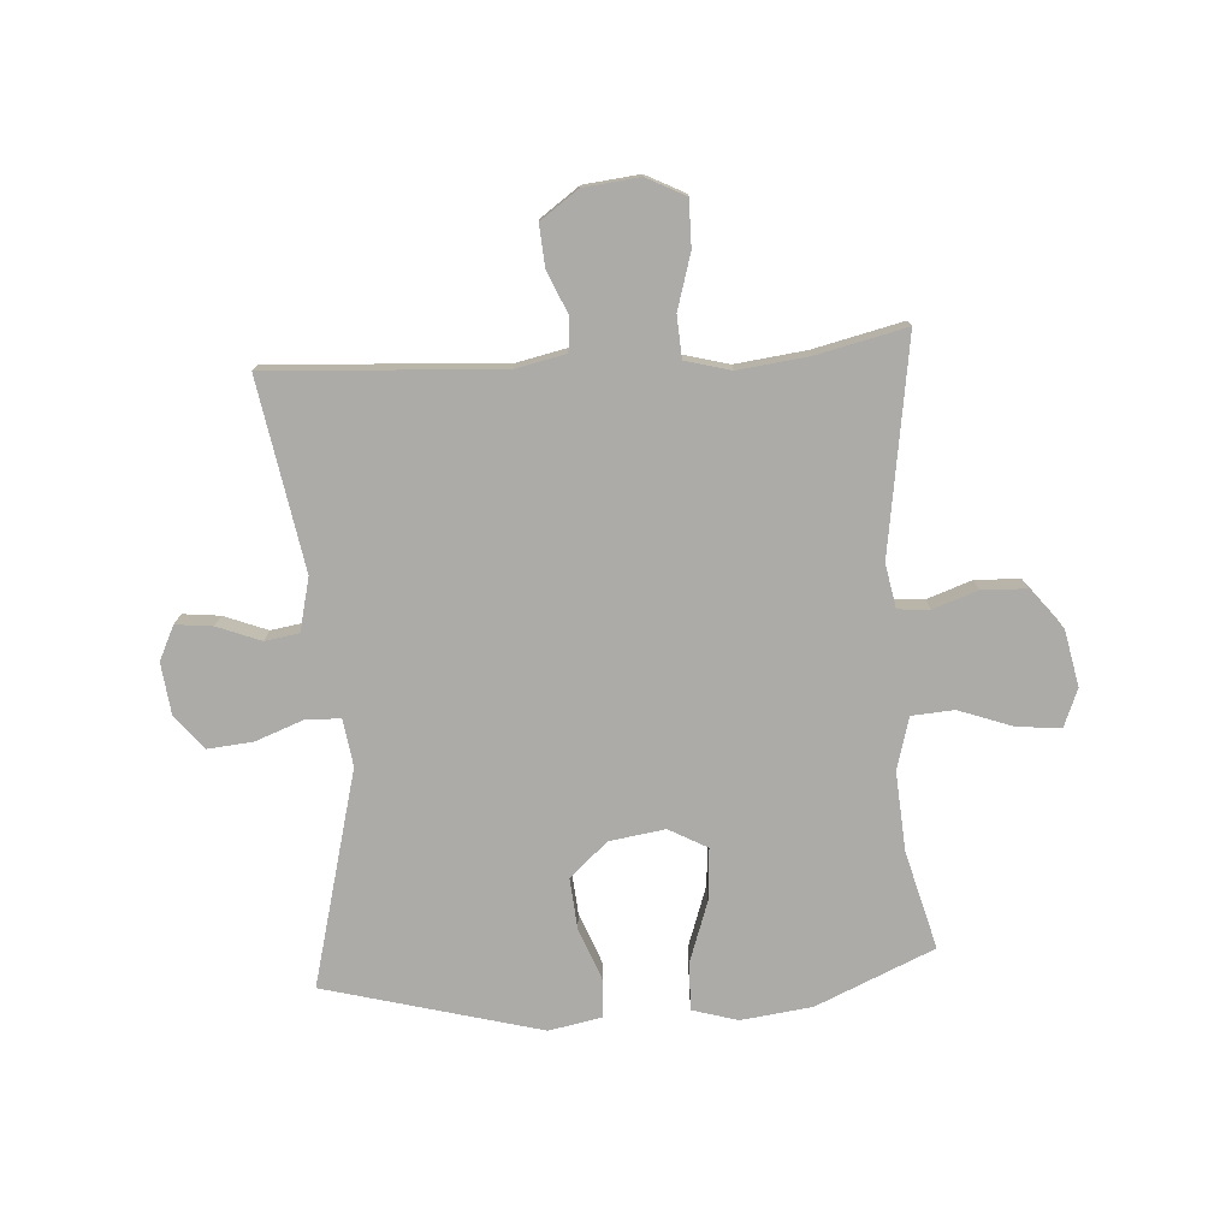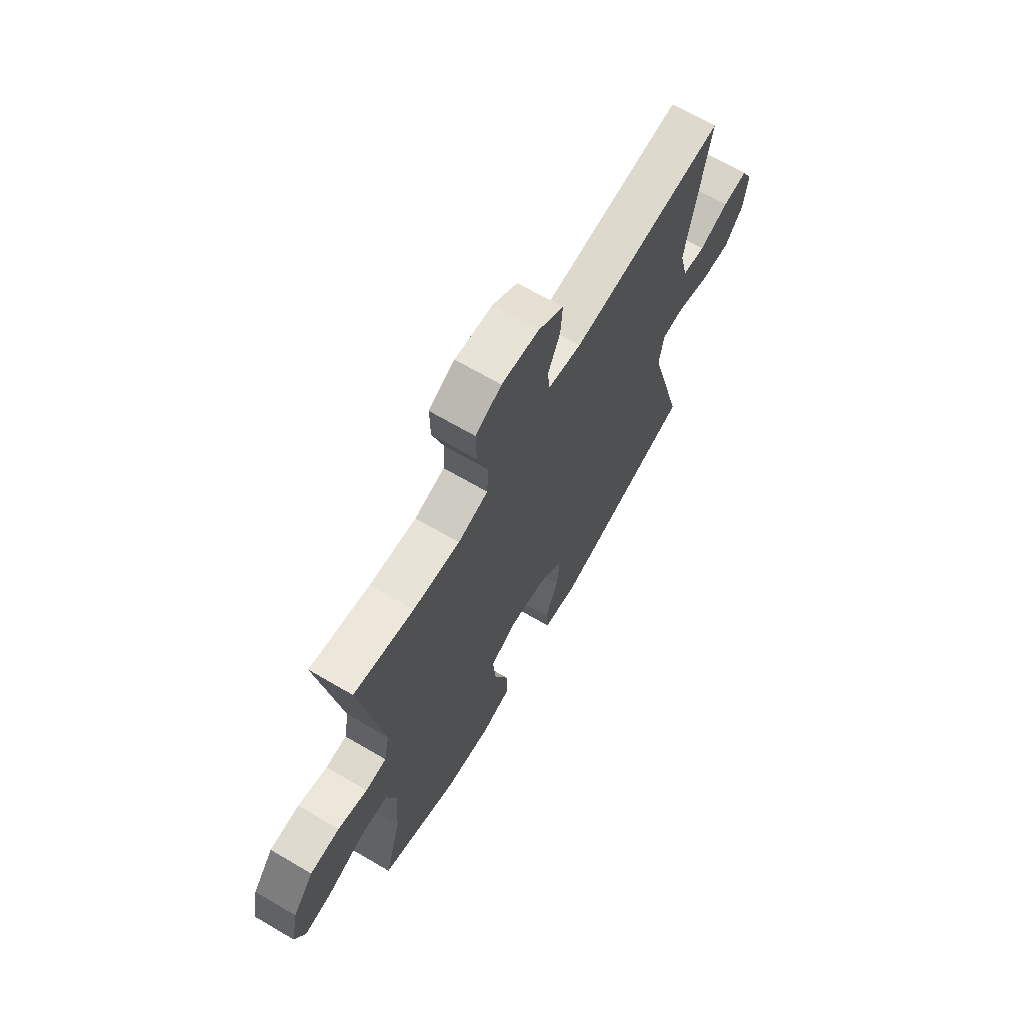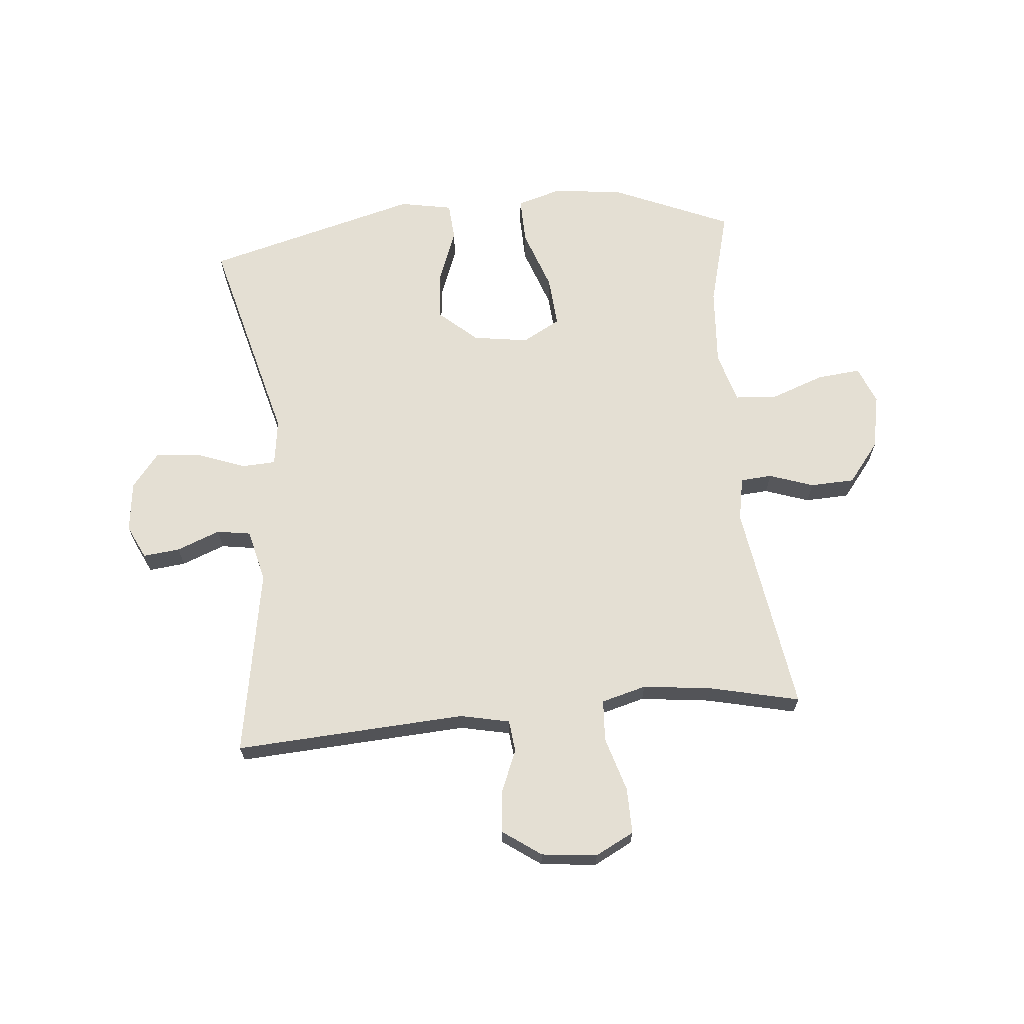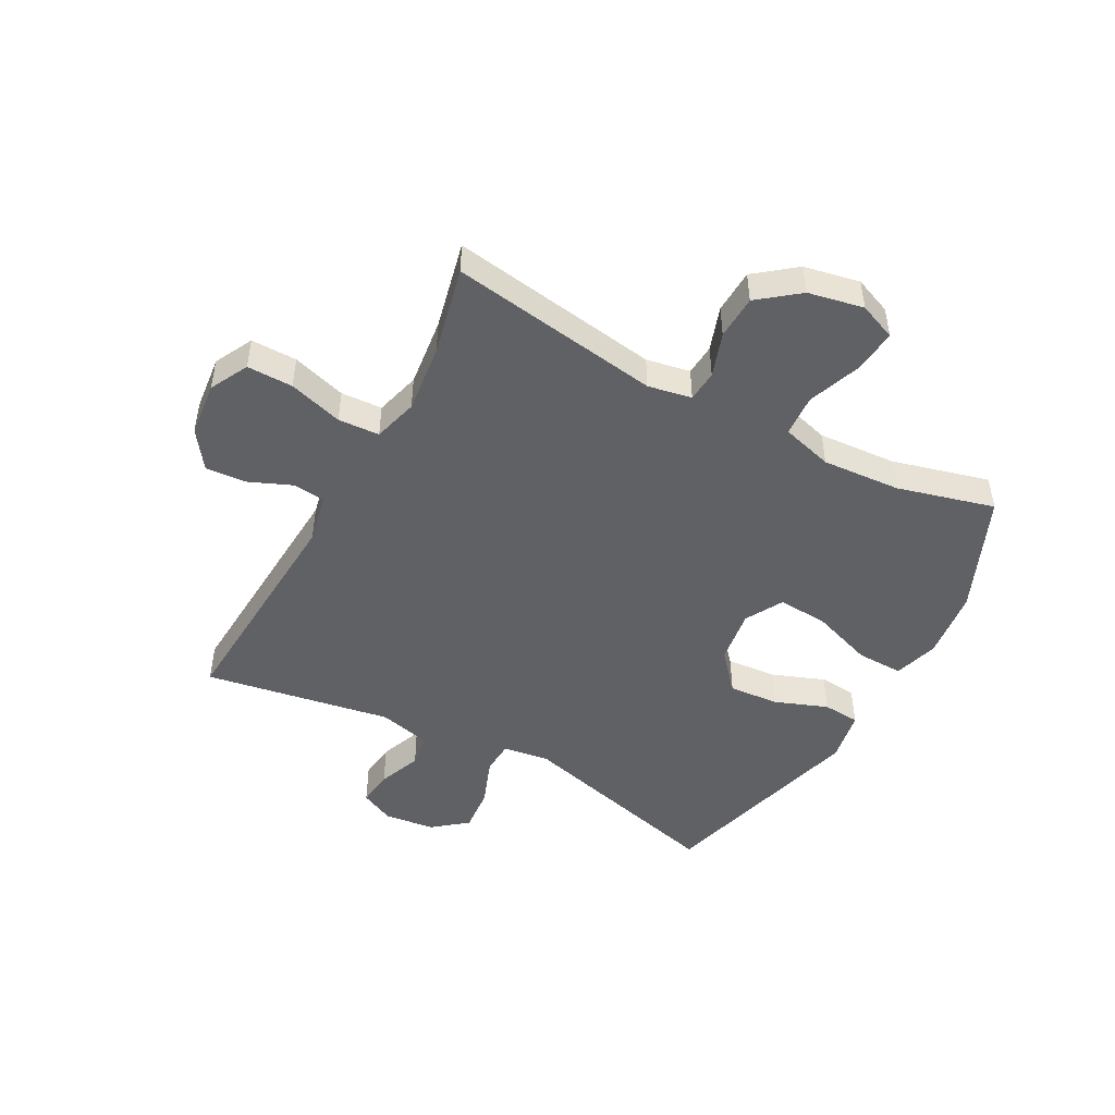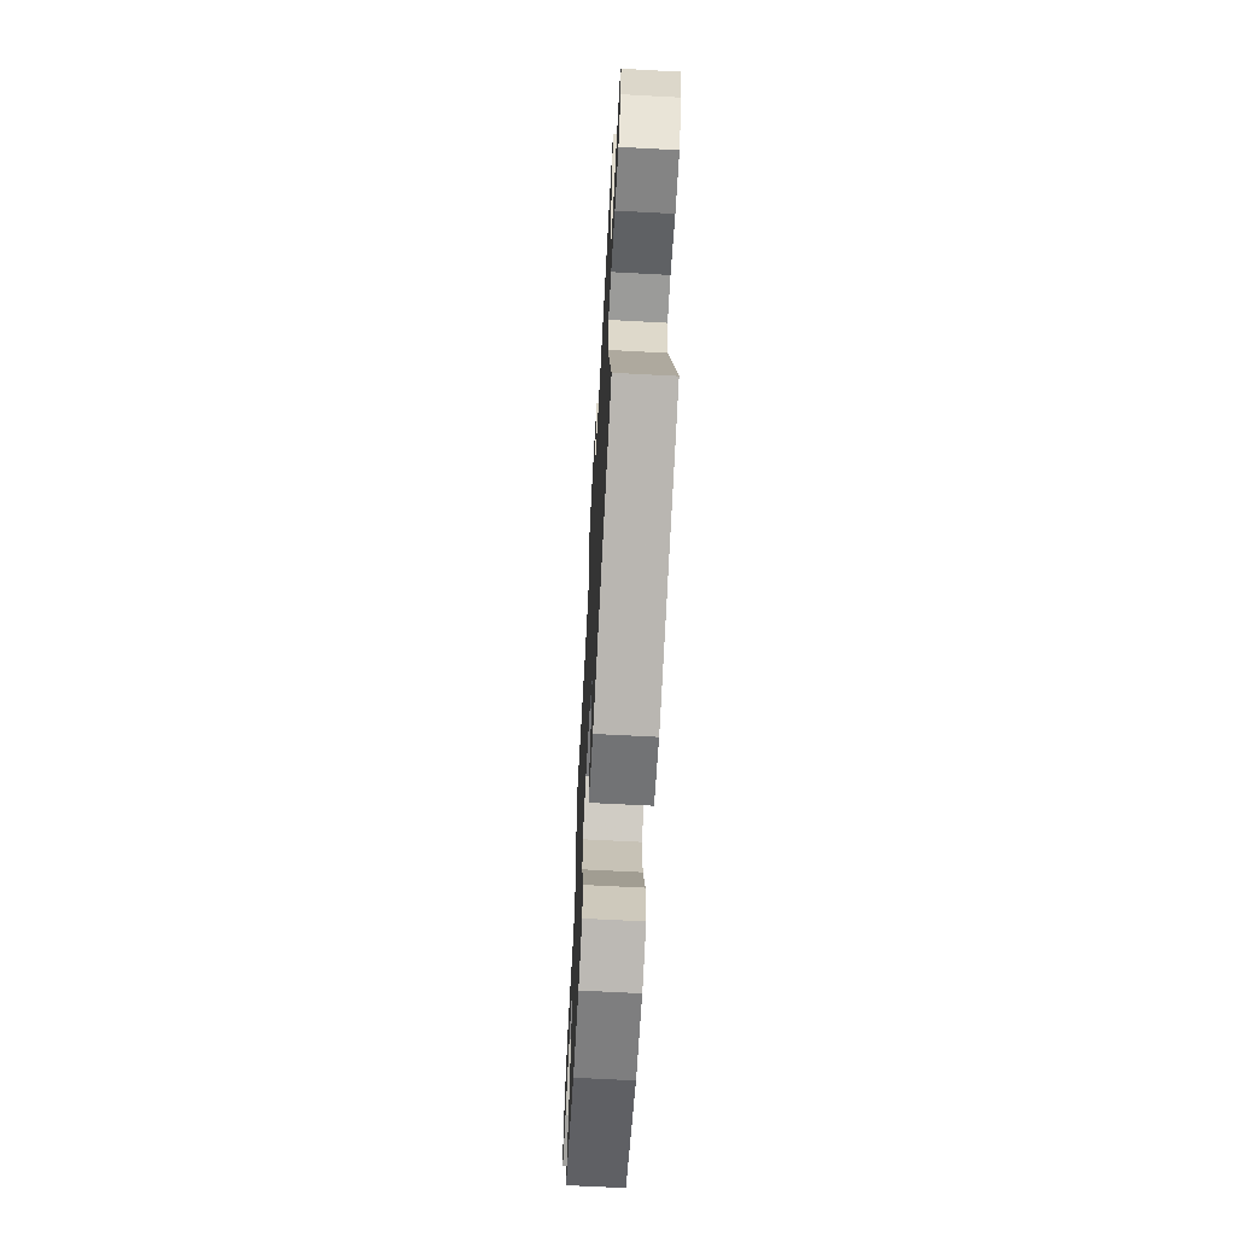
<metadata>
{"format":"obj","ext":"obj","renderer":"f3d","projection":"perspective","resolution":1024,"background":"white","views":[{"elev":-76.4,"azim":3.9,"up":"+Y"},{"elev":68.4,"azim":120.3,"up":"+Z"},{"elev":66.5,"azim":-5.2,"up":"+Y"},{"elev":-47.8,"azim":61.6,"up":"+Y"},{"elev":-66.6,"azim":-93.1,"up":"+Z"}]}
</metadata>
<code>
v -0.5 0.07 -0.5
v -0.404 0.07 -0.134
v -0.415 0.07 -0.054
v -0.473 0.07 -0.051
v -0.556 0.07 -0.082
v -0.633 0.07 -0.089
v -0.68 0.07 -0.03
v -0.69 0.07 0.057
v -0.662 0.07 0.115
v -0.599 0.07 0.108
v -0.525 0.07 0.079
v -0.467 0.07 0.088
v -0.445 0.07 0.178
v -0.5 0.07 0.5
v -0.105 0.07 0.476
v -0.02 0.07 0.494
v -0.014 0.07 0.549
v -0.045 0.07 0.623
v -0.05 0.07 0.693
v 0.015 0.07 0.739
v 0.11 0.07 0.749
v 0.176 0.07 0.715
v 0.175 0.07 0.636
v 0.147 0.07 0.543
v 0.151 0.07 0.472
v 0.228 0.07 0.451
v 0.347 0.07 0.465
v 0.5 0.07 0.5
v 0.444 0.07 0.138
v 0.458 0.07 0.063
v 0.512 0.07 0.059
v 0.588 0.07 0.085
v 0.664 0.07 0.082
v 0.718 0.07 0.013
v 0.737 0.07 -0.082
v 0.711 0.07 -0.146
v 0.637 0.07 -0.139
v 0.544 0.07 -0.105
v 0.472 0.07 -0.11
v 0.447 0.07 -0.198
v 0.456 0.07 -0.333
v 0.5 0.07 -0.5
v 0.298 0.07 -0.587
v 0.177 0.07 -0.602
v 0.1 0.07 -0.579
v 0.102 0.07 -0.499
v 0.139 0.07 -0.394
v 0.146 0.07 -0.306
v 0.081 0.07 -0.27
v -0.014 0.07 -0.284
v -0.079 0.07 -0.341
v -0.072 0.07 -0.428
v -0.038 0.07 -0.518
v -0.043 0.07 -0.582
v -0.133 0.07 -0.599
v -0.5 0 -0.5
v -0.404 0 -0.134
v -0.415 0 -0.054
v -0.473 0 -0.051
v -0.556 0 -0.082
v -0.633 0 -0.089
v -0.68 0 -0.03
v -0.69 0 0.057
v -0.662 0 0.115
v -0.599 0 0.108
v -0.525 0 0.079
v -0.467 0 0.088
v -0.445 0 0.178
v -0.5 0 0.5
v -0.105 0 0.476
v -0.02 0 0.494
v -0.014 0 0.549
v -0.045 0 0.623
v -0.05 0 0.693
v 0.015 0 0.739
v 0.11 0 0.749
v 0.176 0 0.715
v 0.175 0 0.636
v 0.147 0 0.543
v 0.151 0 0.472
v 0.228 0 0.451
v 0.347 0 0.465
v 0.5 0 0.5
v 0.444 0 0.138
v 0.458 0 0.063
v 0.512 0 0.059
v 0.588 0 0.085
v 0.664 0 0.082
v 0.718 0 0.013
v 0.737 0 -0.082
v 0.711 0 -0.146
v 0.637 0 -0.139
v 0.544 0 -0.105
v 0.472 0 -0.11
v 0.447 0 -0.198
v 0.456 0 -0.333
v 0.5 0 -0.5
v 0.298 0 -0.587
v 0.177 0 -0.602
v 0.1 0 -0.579
v 0.102 0 -0.499
v 0.139 0 -0.394
v 0.146 0 -0.306
v 0.081 0 -0.27
v -0.014 0 -0.284
v -0.079 0 -0.341
v -0.072 0 -0.428
v -0.038 0 -0.518
v -0.043 0 -0.582
v -0.133 0 -0.599
f 55 1 2
f 54 55 2
f 53 54 2
f 52 53 2
f 51 52 2 3
f 50 51 3
f 49 50 3
f 45 46 47
f 44 45 47
f 43 44 47
f 42 43 47
f 41 42 47
f 40 41 47 48
f 39 40 48 49
f 36 37 38
f 35 36 38
f 34 35 38
f 33 34 38
f 32 33 38
f 31 32 38
f 30 31 38 39
f 39 49 3
f 30 39 3
f 29 30 3
f 22 23 24
f 21 22 24
f 20 21 24
f 19 20 24
f 18 19 24
f 17 18 24
f 16 17 24 25
f 15 16 25 26
f 13 14 15 26
f 9 10 11
f 8 9 11
f 7 8 11
f 6 7 11
f 5 6 11
f 4 5 11
f 4 11 12
f 4 12 13
f 3 4 13
f 29 3 13
f 28 29 13
f 27 28 13
f 13 26 27
f 57 56 110
f 57 110 109
f 57 109 108
f 57 108 107
f 58 57 107 106
f 58 106 105
f 58 105 104
f 102 101 100
f 102 100 99
f 102 99 98
f 102 98 97
f 102 97 96
f 103 102 96 95
f 104 103 95 94
f 93 92 91
f 93 91 90
f 93 90 89
f 93 89 88
f 93 88 87
f 93 87 86
f 94 93 86 85
f 58 104 94
f 58 94 85
f 58 85 84
f 79 78 77
f 79 77 76
f 79 76 75
f 79 75 74
f 79 74 73
f 79 73 72
f 80 79 72 71
f 81 80 71 70
f 81 70 69 68
f 66 65 64
f 66 64 63
f 66 63 62
f 66 62 61
f 66 61 60
f 66 60 59
f 67 66 59
f 68 67 59
f 68 59 58
f 68 58 84
f 68 84 83
f 68 83 82
f 82 81 68
f 1 56 57 2
f 2 57 58 3
f 3 58 59 4
f 4 59 60 5
f 5 60 61 6
f 6 61 62 7
f 7 62 63 8
f 8 63 64 9
f 9 64 65 10
f 10 65 66 11
f 11 66 67 12
f 12 67 68 13
f 13 68 69 14
f 14 69 70 15
f 15 70 71 16
f 16 71 72 17
f 17 72 73 18
f 18 73 74 19
f 19 74 75 20
f 20 75 76 21
f 21 76 77 22
f 22 77 78 23
f 23 78 79 24
f 24 79 80 25
f 25 80 81 26
f 26 81 82 27
f 27 82 83 28
f 28 83 84 29
f 29 84 85 30
f 30 85 86 31
f 31 86 87 32
f 32 87 88 33
f 33 88 89 34
f 34 89 90 35
f 35 90 91 36
f 36 91 92 37
f 37 92 93 38
f 38 93 94 39
f 39 94 95 40
f 40 95 96 41
f 41 96 97 42
f 42 97 98 43
f 43 98 99 44
f 44 99 100 45
f 45 100 101 46
f 46 101 102 47
f 47 102 103 48
f 48 103 104 49
f 49 104 105 50
f 50 105 106 51
f 51 106 107 52
f 52 107 108 53
f 53 108 109 54
f 54 109 110 55
f 55 110 56 1

</code>
